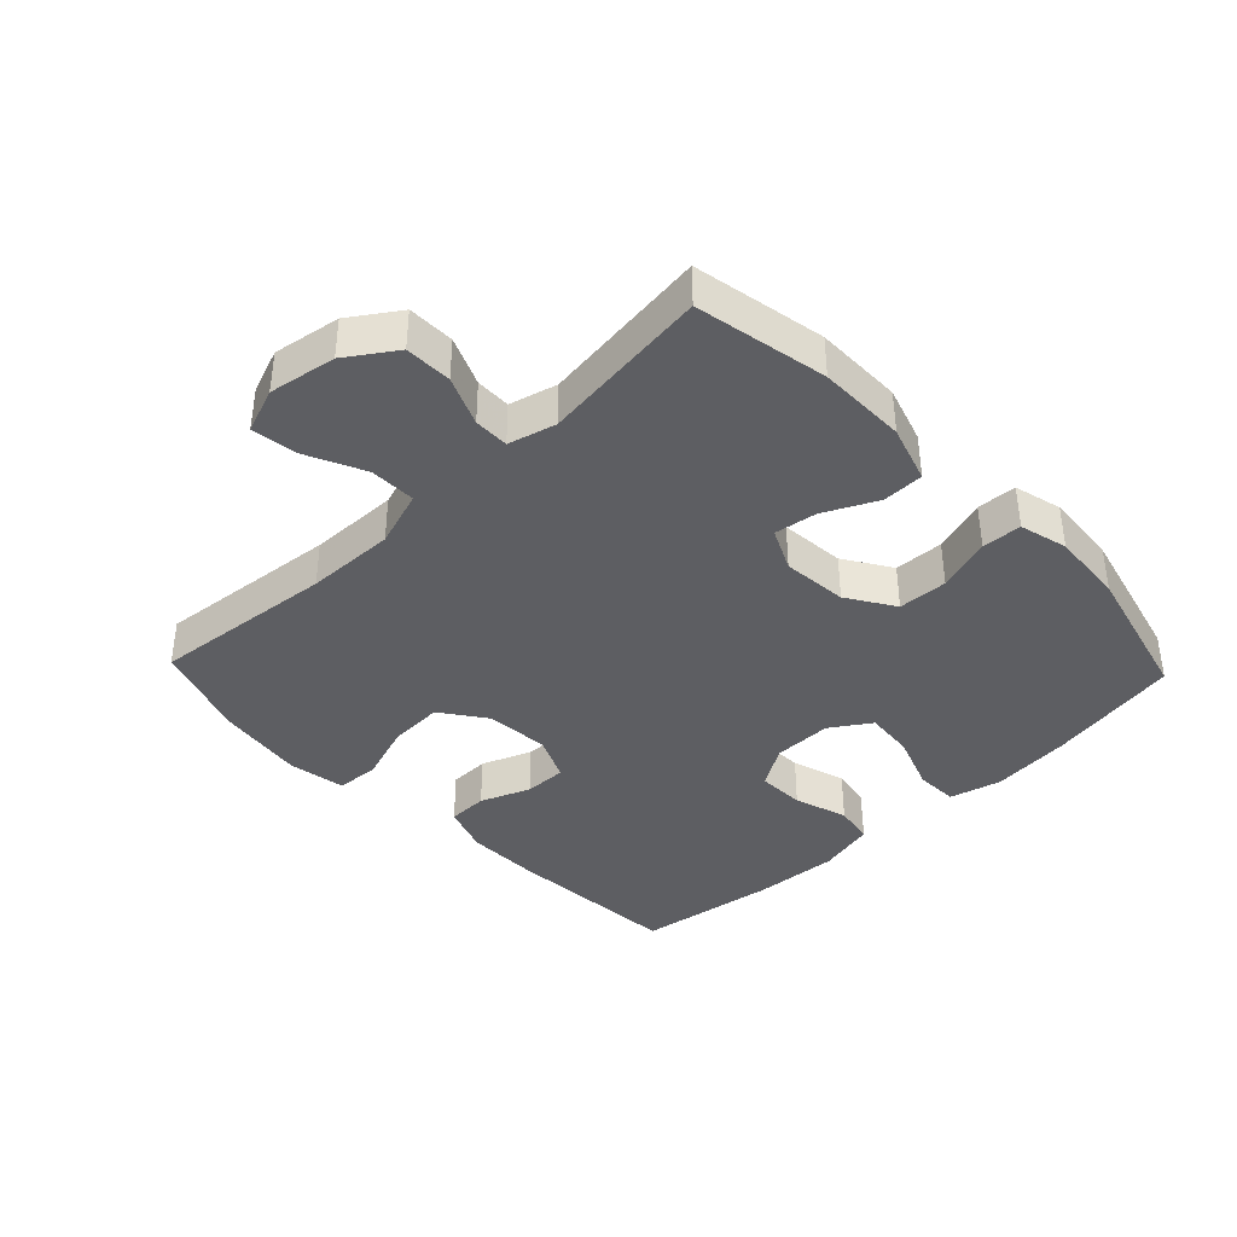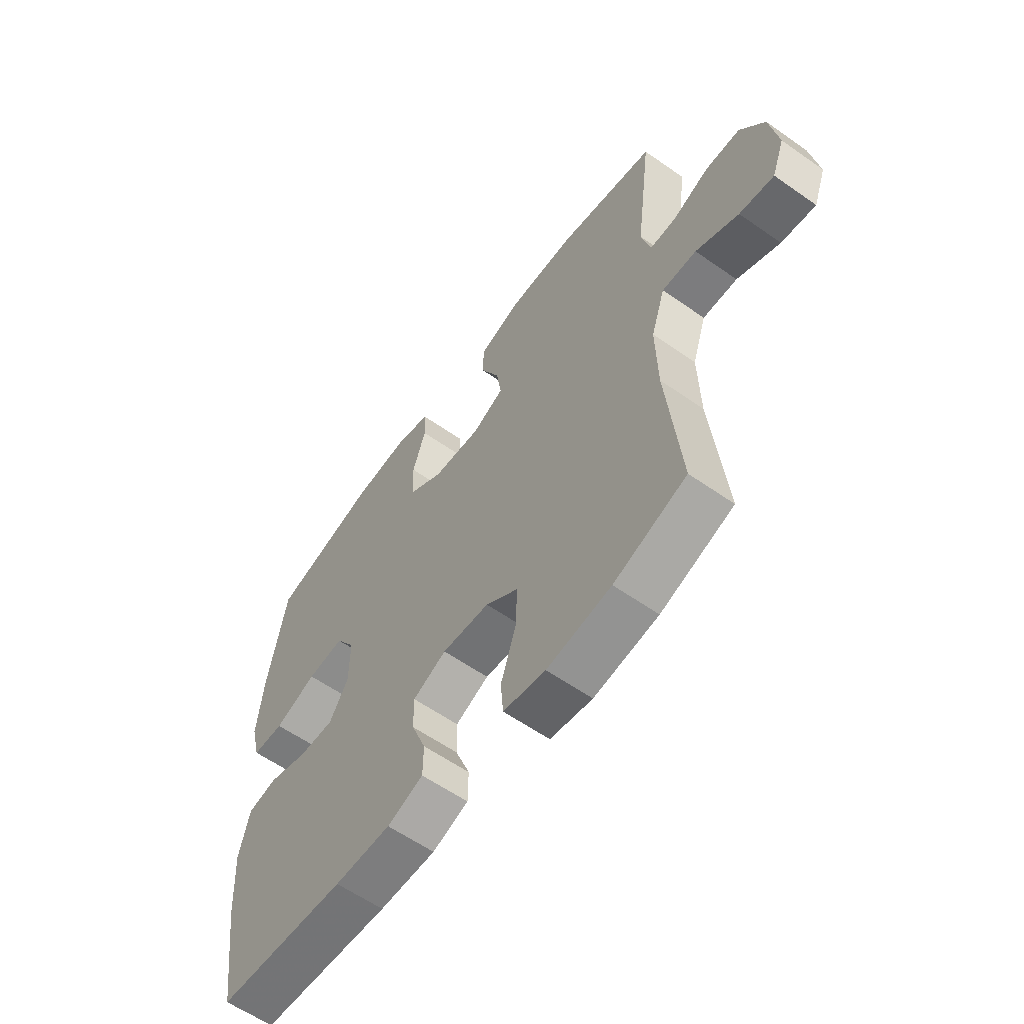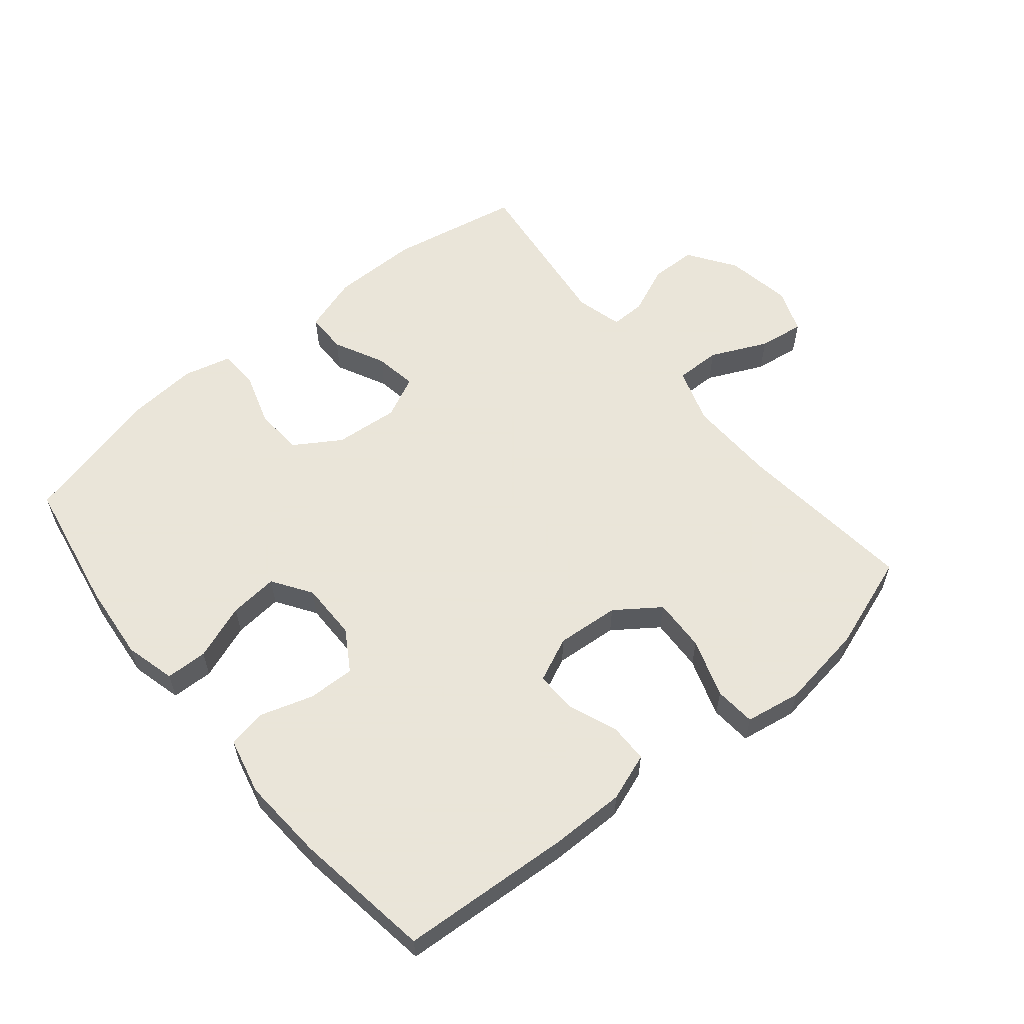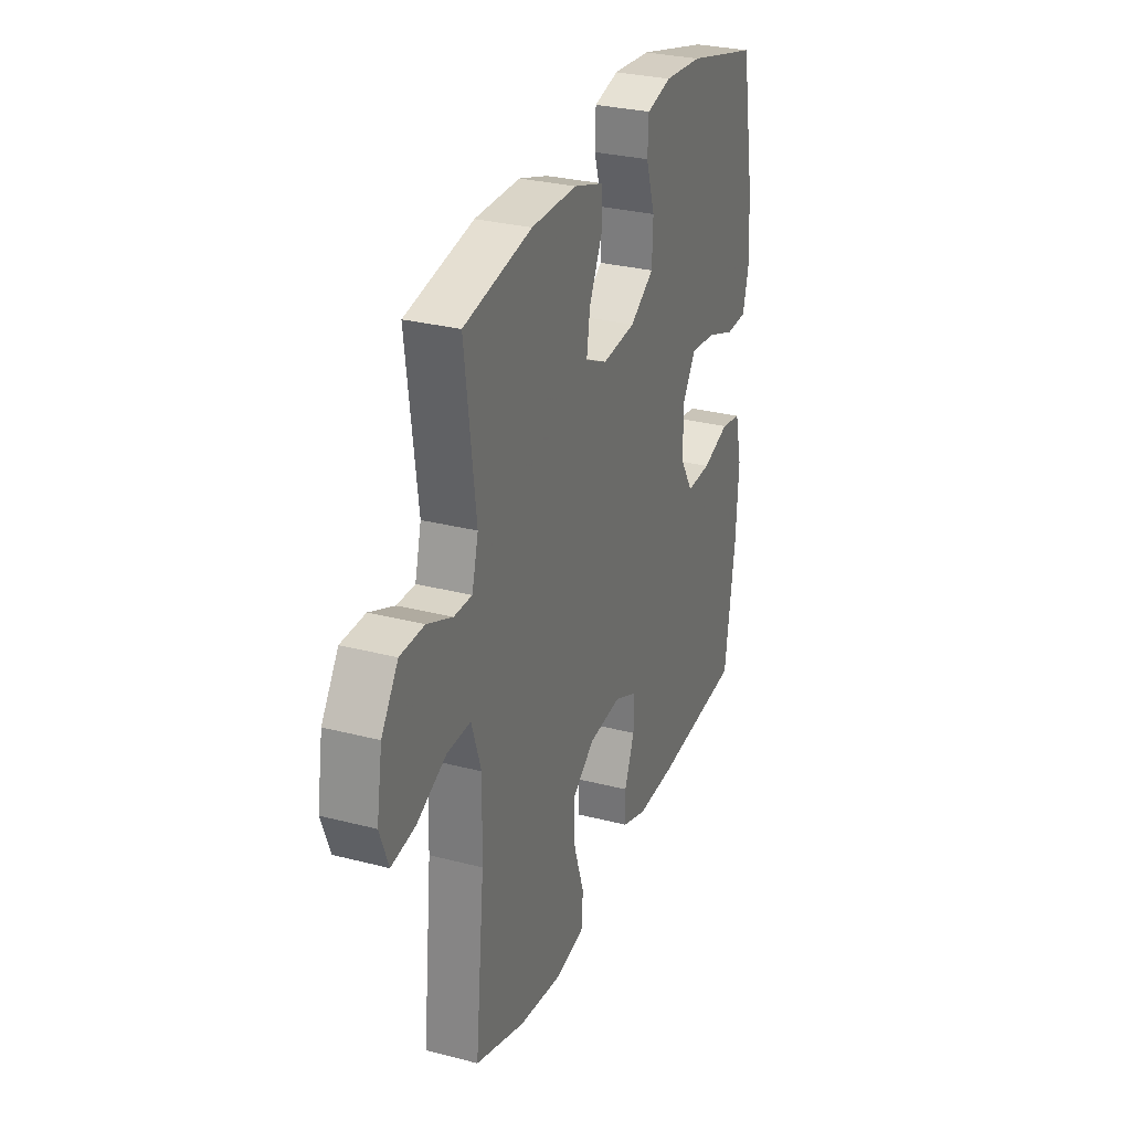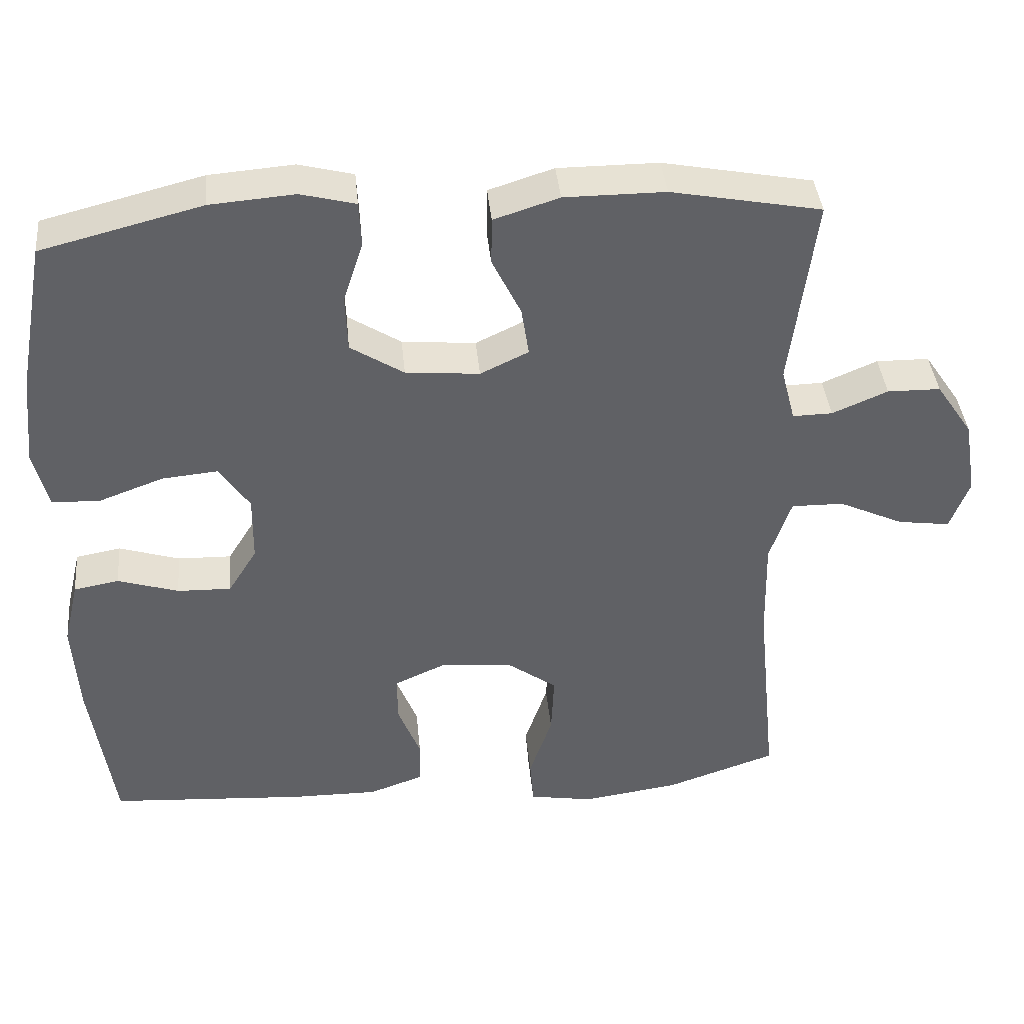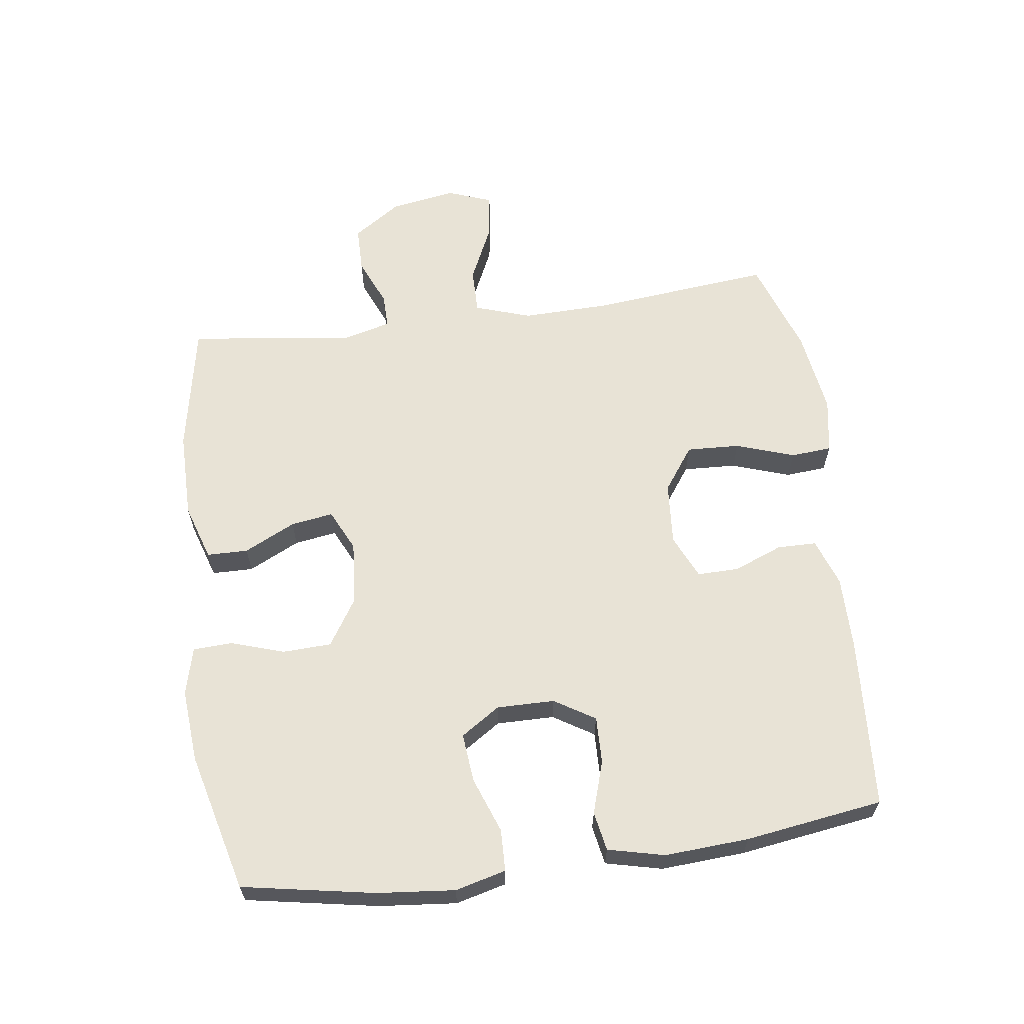
<metadata>
{"format":"obj","ext":"obj","renderer":"f3d","projection":"perspective","resolution":1024,"background":"white","views":[{"elev":-39.0,"azim":-46.3,"up":"+Y"},{"elev":-59.6,"azim":-125.8,"up":"+Z"},{"elev":58.6,"azim":140.3,"up":"+Y"},{"elev":29.3,"azim":-69.0,"up":"+Z"},{"elev":40.0,"azim":174.5,"up":"+Z"},{"elev":62.5,"azim":82.2,"up":"+Y"}]}
</metadata>
<code>
v 0.5 0.07 -0.5
v 0.233 0.07 -0.518
v 0.117 0.07 -0.519
v 0.043 0.07 -0.493
v 0.042 0.07 -0.432
v 0.072 0.07 -0.356
v 0.073 0.07 -0.291
v 0.004 0.07 -0.26
v -0.094 0.07 -0.268
v -0.162 0.07 -0.317
v -0.158 0.07 -0.4
v -0.127 0.07 -0.491
v -0.132 0.07 -0.555
v -0.219 0.07 -0.57
v -0.351 0.07 -0.551
v -0.5 0.07 -0.5
v -0.472 0.07 -0.219
v -0.469 0.07 -0.082
v -0.498 0.07 0.005
v -0.569 0.07 0.004
v -0.657 0.07 -0.037
v -0.728 0.07 -0.047
v -0.754 0.07 0.022
v -0.737 0.07 0.125
v -0.687 0.07 0.199
v -0.615 0.07 0.2
v -0.54 0.07 0.168
v -0.486 0.07 0.167
v -0.467 0.07 0.24
v -0.5 0.07 0.5
v -0.297 0.07 0.539
v -0.161 0.07 0.539
v -0.073 0.07 0.511
v -0.072 0.07 0.447
v -0.111 0.07 0.367
v -0.121 0.07 0.301
v -0.056 0.07 0.27
v 0.044 0.07 0.279
v 0.116 0.07 0.325
v 0.119 0.07 0.401
v 0.092 0.07 0.484
v 0.095 0.07 0.545
v 0.169 0.07 0.564
v 0.283 0.07 0.555
v 0.5 0.07 0.5
v 0.538 0.07 0.294
v 0.55 0.07 0.173
v 0.53 0.07 0.094
v 0.465 0.07 0.092
v 0.378 0.07 0.124
v 0.302 0.07 0.131
v 0.262 0.07 0.07
v 0.263 0.07 -0.02
v 0.302 0.07 -0.083
v 0.375 0.07 -0.081
v 0.457 0.07 -0.055
v 0.518 0.07 -0.066
v 0.539 0.07 -0.154
v 0.531 0.07 -0.285
v 0.5 0 -0.5
v 0.233 0 -0.518
v 0.117 0 -0.519
v 0.043 0 -0.493
v 0.042 0 -0.432
v 0.072 0 -0.356
v 0.073 0 -0.291
v 0.004 0 -0.26
v -0.094 0 -0.268
v -0.162 0 -0.317
v -0.158 0 -0.4
v -0.127 0 -0.491
v -0.132 0 -0.555
v -0.219 0 -0.57
v -0.351 0 -0.551
v -0.5 0 -0.5
v -0.472 0 -0.219
v -0.469 0 -0.082
v -0.498 0 0.005
v -0.569 0 0.004
v -0.657 0 -0.037
v -0.728 0 -0.047
v -0.754 0 0.022
v -0.737 0 0.125
v -0.687 0 0.199
v -0.615 0 0.2
v -0.54 0 0.168
v -0.486 0 0.167
v -0.467 0 0.24
v -0.5 0 0.5
v -0.297 0 0.539
v -0.161 0 0.539
v -0.073 0 0.511
v -0.072 0 0.447
v -0.111 0 0.367
v -0.121 0 0.301
v -0.056 0 0.27
v 0.044 0 0.279
v 0.116 0 0.325
v 0.119 0 0.401
v 0.092 0 0.484
v 0.095 0 0.545
v 0.169 0 0.564
v 0.283 0 0.555
v 0.5 0 0.5
v 0.538 0 0.294
v 0.55 0 0.173
v 0.53 0 0.094
v 0.465 0 0.092
v 0.378 0 0.124
v 0.302 0 0.131
v 0.262 0 0.07
v 0.263 0 -0.02
v 0.302 0 -0.083
v 0.375 0 -0.081
v 0.457 0 -0.055
v 0.518 0 -0.066
v 0.539 0 -0.154
v 0.531 0 -0.285
f 4 5 6
f 3 4 6
f 2 3 6
f 1 2 6
f 59 1 6
f 58 59 6
f 57 58 6
f 56 57 6
f 55 56 6
f 54 55 6 7
f 53 54 7 8
f 52 53 8 9
f 51 52 9 10
f 48 49 50
f 47 48 50
f 46 47 50
f 45 46 50
f 44 45 50
f 43 44 50
f 42 43 50
f 41 42 50
f 40 41 50
f 39 40 50 51
f 38 39 51 10
f 33 34 35
f 32 33 35
f 31 32 35
f 30 31 35
f 29 30 35
f 28 29 35 36
f 25 26 27
f 24 25 27
f 23 24 27
f 22 23 27
f 21 22 27
f 20 21 27
f 19 20 27 28
f 28 36 37
f 19 28 37
f 18 19 37
f 15 16 17
f 14 15 17
f 13 14 17
f 12 13 17
f 11 12 17
f 10 11 17 18
f 10 18 37 38
f 65 64 63
f 65 63 62
f 65 62 61
f 65 61 60
f 65 60 118
f 65 118 117
f 65 117 116
f 65 116 115
f 65 115 114
f 66 65 114 113
f 67 66 113 112
f 68 67 112 111
f 69 68 111 110
f 109 108 107
f 109 107 106
f 109 106 105
f 109 105 104
f 109 104 103
f 109 103 102
f 109 102 101
f 109 101 100
f 109 100 99
f 110 109 99 98
f 69 110 98 97
f 94 93 92
f 94 92 91
f 94 91 90
f 94 90 89
f 94 89 88
f 95 94 88 87
f 86 85 84
f 86 84 83
f 86 83 82
f 86 82 81
f 86 81 80
f 86 80 79
f 87 86 79 78
f 96 95 87
f 96 87 78
f 96 78 77
f 76 75 74
f 76 74 73
f 76 73 72
f 76 72 71
f 76 71 70
f 77 76 70 69
f 97 96 77 69
f 1 60 61 2
f 2 61 62 3
f 3 62 63 4
f 4 63 64 5
f 5 64 65 6
f 6 65 66 7
f 7 66 67 8
f 8 67 68 9
f 9 68 69 10
f 10 69 70 11
f 11 70 71 12
f 12 71 72 13
f 13 72 73 14
f 14 73 74 15
f 15 74 75 16
f 16 75 76 17
f 17 76 77 18
f 18 77 78 19
f 19 78 79 20
f 20 79 80 21
f 21 80 81 22
f 22 81 82 23
f 23 82 83 24
f 24 83 84 25
f 25 84 85 26
f 26 85 86 27
f 27 86 87 28
f 28 87 88 29
f 29 88 89 30
f 30 89 90 31
f 31 90 91 32
f 32 91 92 33
f 33 92 93 34
f 34 93 94 35
f 35 94 95 36
f 36 95 96 37
f 37 96 97 38
f 38 97 98 39
f 39 98 99 40
f 40 99 100 41
f 41 100 101 42
f 42 101 102 43
f 43 102 103 44
f 44 103 104 45
f 45 104 105 46
f 46 105 106 47
f 47 106 107 48
f 48 107 108 49
f 49 108 109 50
f 50 109 110 51
f 51 110 111 52
f 52 111 112 53
f 53 112 113 54
f 54 113 114 55
f 55 114 115 56
f 56 115 116 57
f 57 116 117 58
f 58 117 118 59
f 59 118 60 1

</code>
